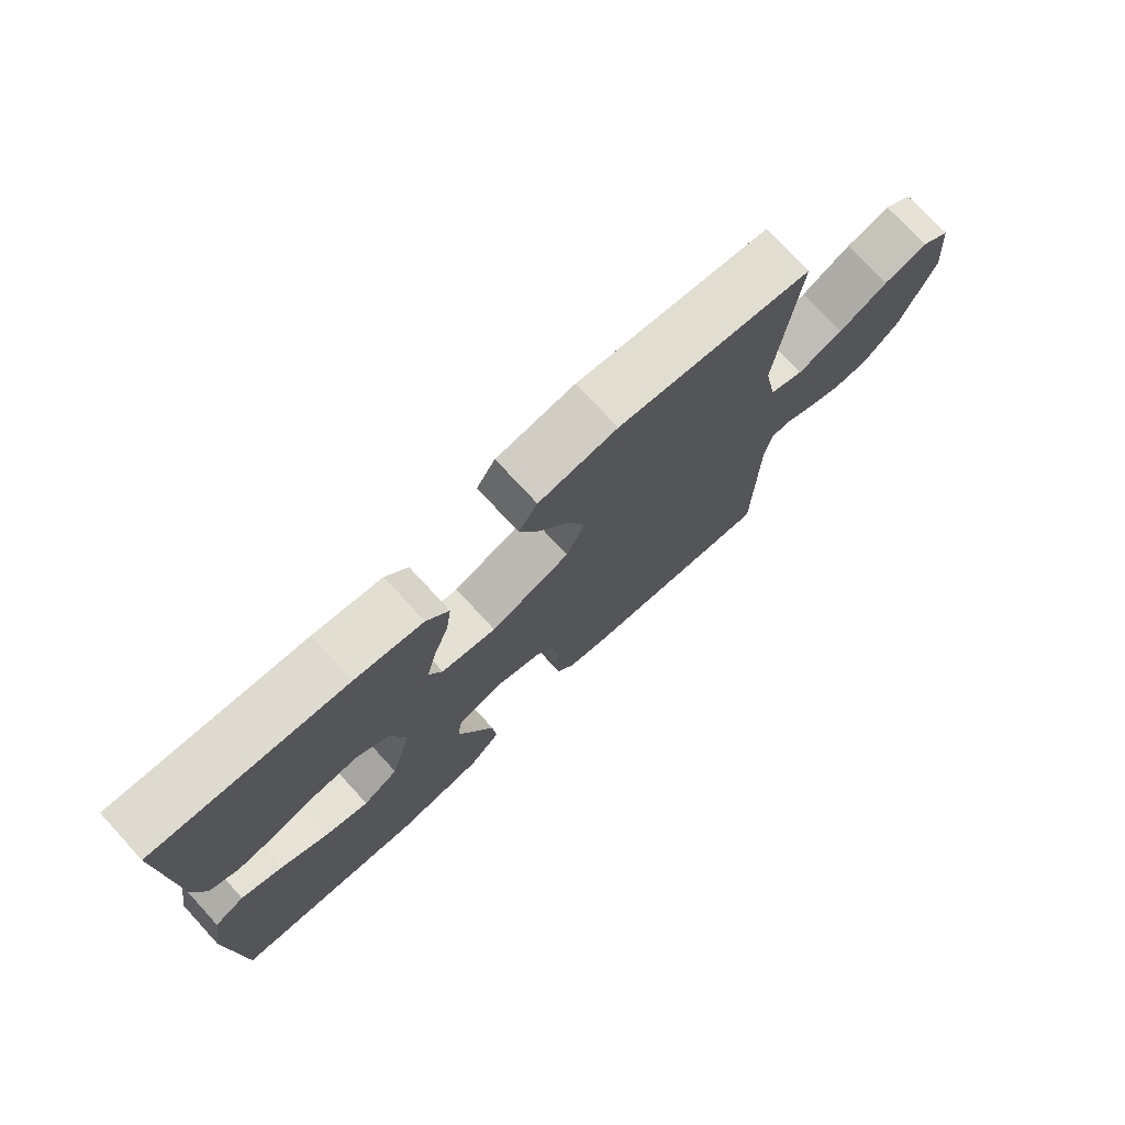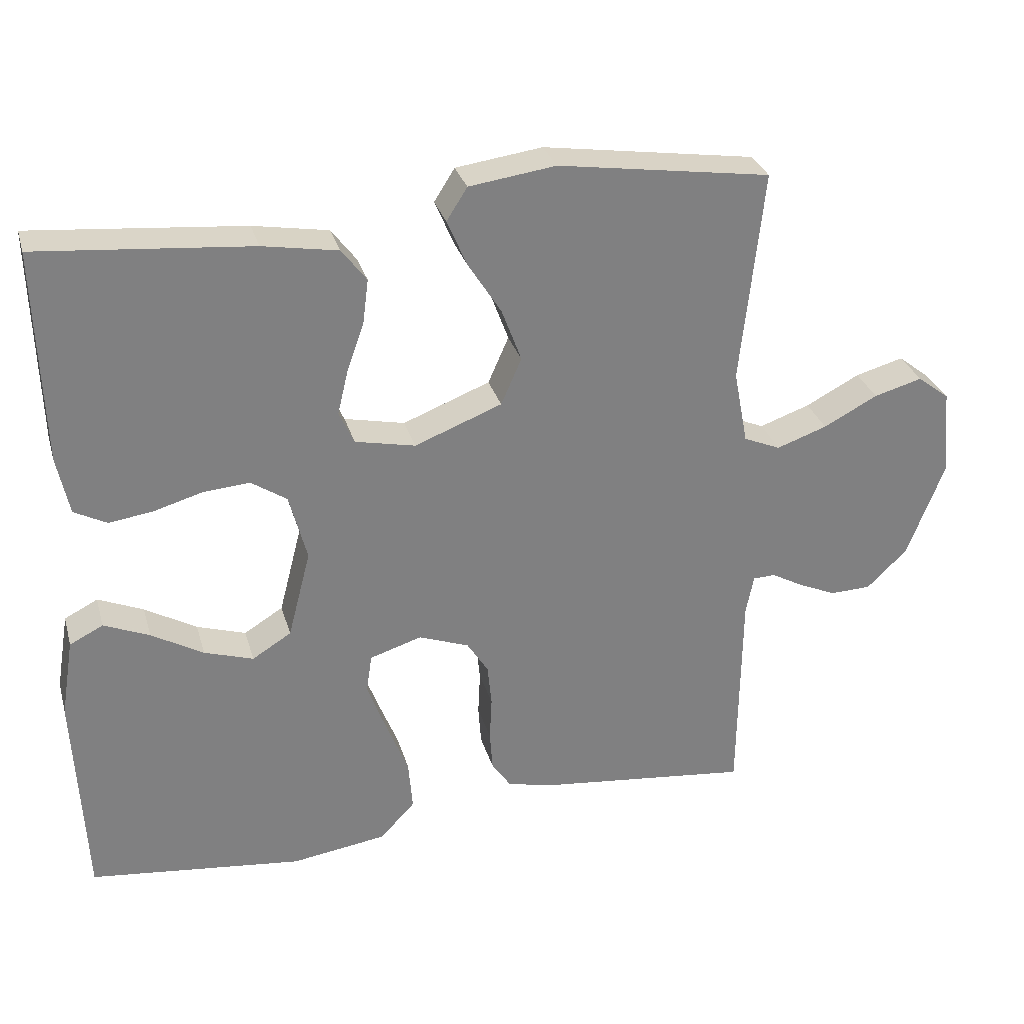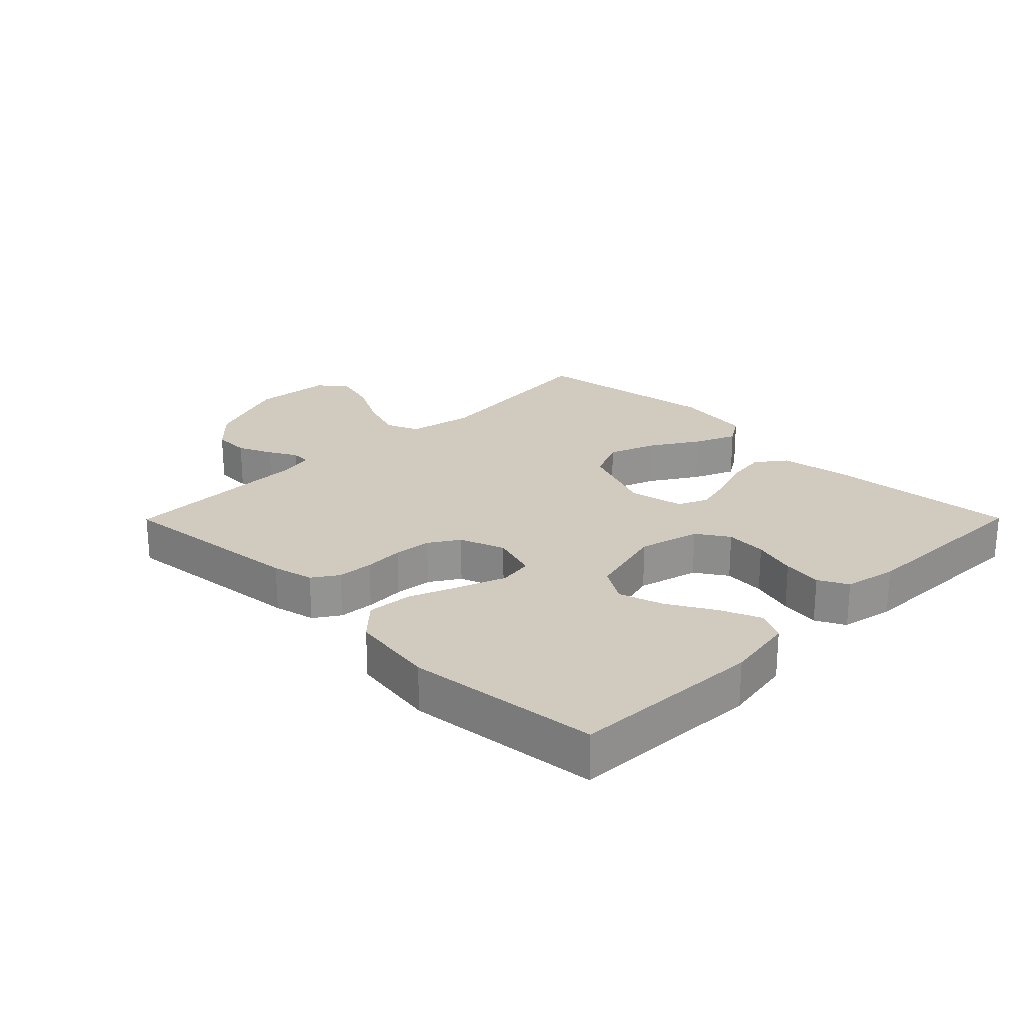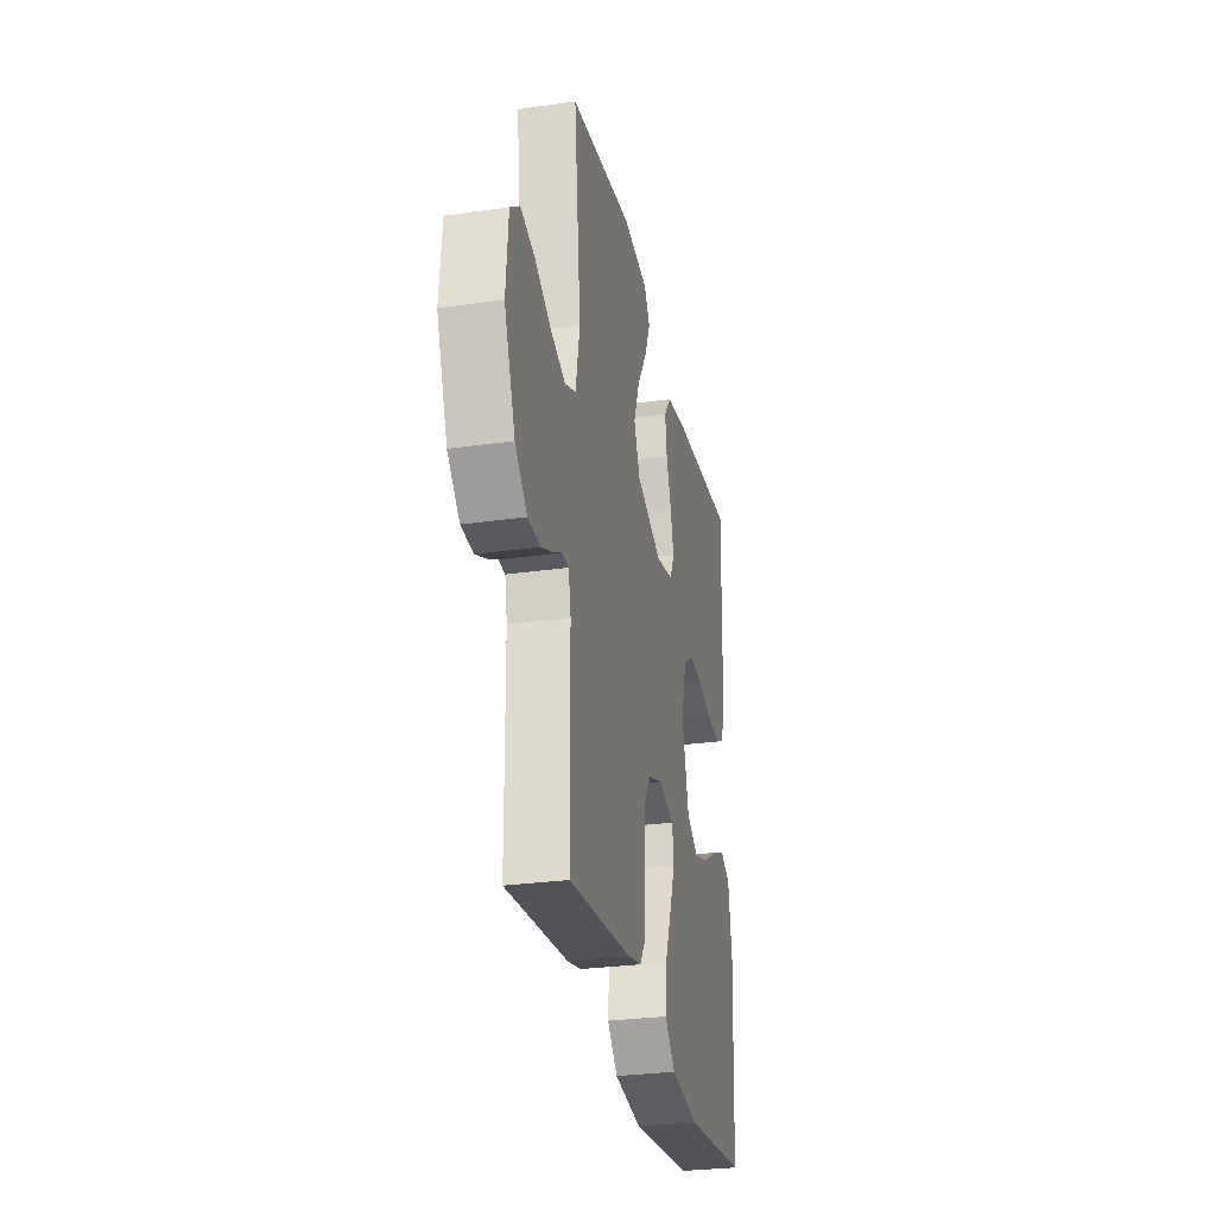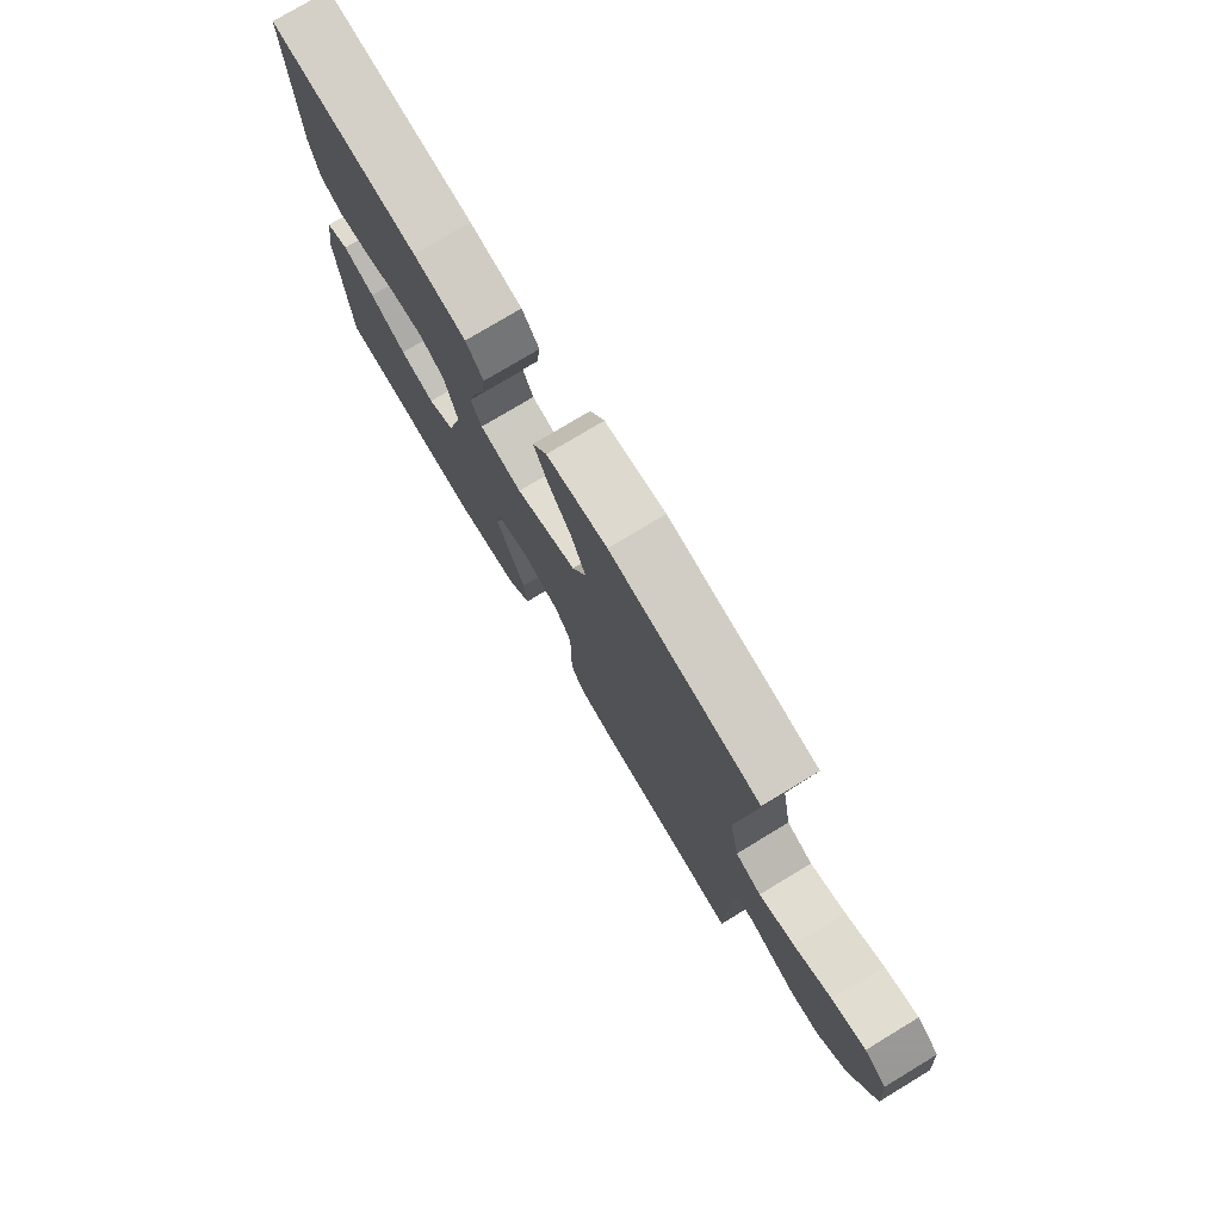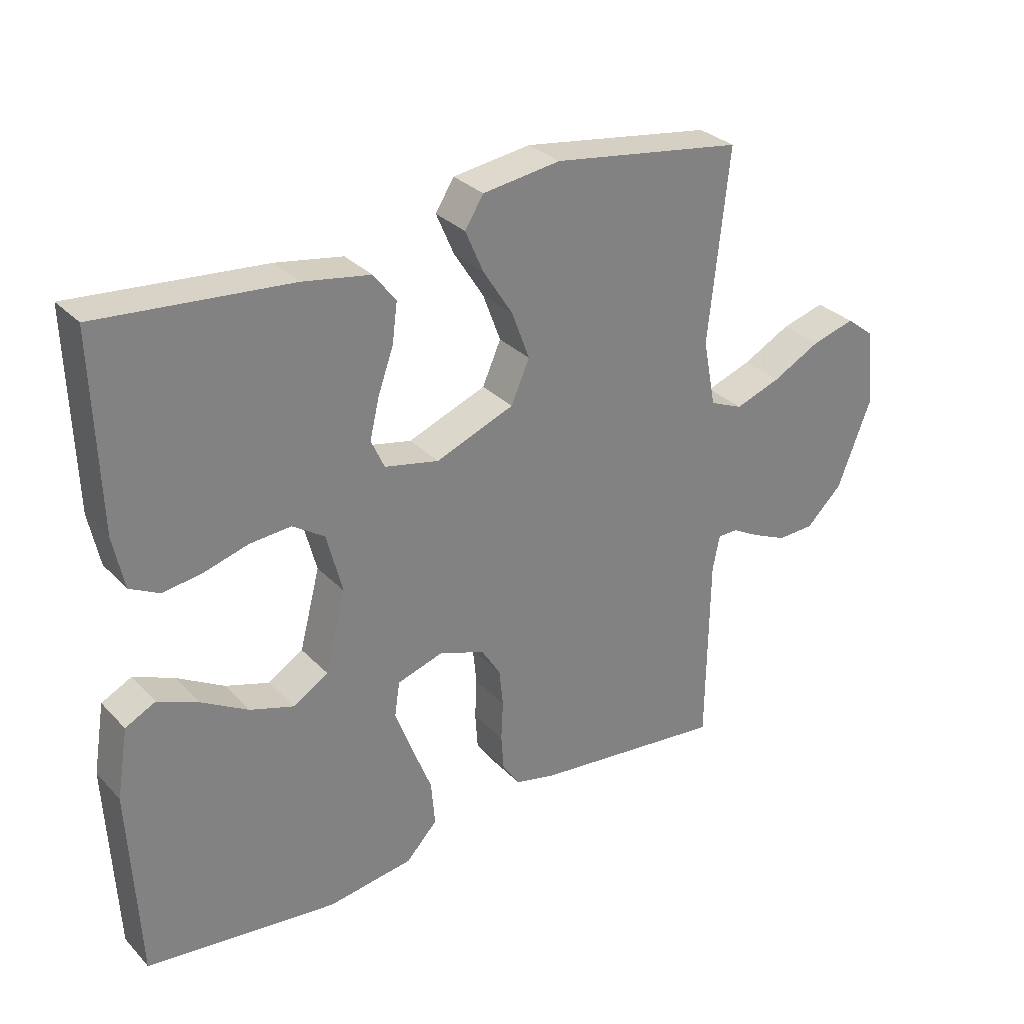
<metadata>
{"format":"obj","ext":"obj","renderer":"f3d","projection":"perspective","resolution":1024,"background":"white","views":[{"elev":74.9,"azim":-42.7,"up":"+Z"},{"elev":29.9,"azim":-15.1,"up":"+Z"},{"elev":23.6,"azim":-135.2,"up":"+Y"},{"elev":-28.6,"azim":102.0,"up":"+Z"},{"elev":76.7,"azim":58.9,"up":"+Z"},{"elev":30.4,"azim":-34.9,"up":"+Z"}]}
</metadata>
<code>
v -0.5 0.07 0.5
v -0.2 0.07 0.474
v -0.094 0.07 0.456
v -0.059 0.07 0.41
v -0.067 0.07 0.348
v -0.091 0.07 0.28
v -0.106 0.07 0.217
v -0.085 0.07 0.171
v 0 0.07 0.153
v 0.123 0.07 0.201
v 0.152 0.07 0.267
v 0.124 0.07 0.342
v 0.077 0.07 0.416
v 0.049 0.07 0.481
v 0.078 0.07 0.527
v 0.2 0.07 0.544
v 0.5 0.07 0.5
v 0.468 0.07 0.2
v 0.488 0.07 0.096
v 0.54 0.07 0.074
v 0.611 0.07 0.099
v 0.687 0.07 0.139
v 0.755 0.07 0.158
v 0.8 0.07 0.123
v 0.811 0.07 0
v 0.759 0.07 -0.135
v 0.702 0.07 -0.19
v 0.644 0.07 -0.192
v 0.59 0.07 -0.168
v 0.546 0.07 -0.144
v 0.515 0.07 -0.145
v 0.504 0.07 -0.2
v 0.5 0.07 -0.5
v 0.2 0.07 -0.468
v 0.135 0.07 -0.453
v 0.108 0.07 -0.413
v 0.104 0.07 -0.357
v 0.107 0.07 -0.295
v 0.101 0.07 -0.236
v 0.071 0.07 -0.189
v 0 0.07 -0.163
v -0.073 0.07 -0.186
v -0.081 0.07 -0.24
v -0.054 0.07 -0.312
v -0.023 0.07 -0.39
v -0.017 0.07 -0.461
v -0.066 0.07 -0.513
v -0.2 0.07 -0.533
v -0.5 0.07 -0.5
v -0.515 0.07 -0.2
v -0.497 0.07 -0.091
v -0.45 0.07 -0.067
v -0.386 0.07 -0.094
v -0.313 0.07 -0.136
v -0.244 0.07 -0.158
v -0.189 0.07 -0.124
v -0.157 0.07 0
v -0.182 0.07 0.095
v -0.232 0.07 0.128
v -0.297 0.07 0.123
v -0.366 0.07 0.103
v -0.428 0.07 0.094
v -0.474 0.07 0.118
v -0.491 0.07 0.2
v -0.5 0 0.5
v -0.2 0 0.474
v -0.094 0 0.456
v -0.059 0 0.41
v -0.067 0 0.348
v -0.091 0 0.28
v -0.106 0 0.217
v -0.085 0 0.171
v 0 0 0.153
v 0.123 0 0.201
v 0.152 0 0.267
v 0.124 0 0.342
v 0.077 0 0.416
v 0.049 0 0.481
v 0.078 0 0.527
v 0.2 0 0.544
v 0.5 0 0.5
v 0.468 0 0.2
v 0.488 0 0.096
v 0.54 0 0.074
v 0.611 0 0.099
v 0.687 0 0.139
v 0.755 0 0.158
v 0.8 0 0.123
v 0.811 0 0
v 0.759 0 -0.135
v 0.702 0 -0.19
v 0.644 0 -0.192
v 0.59 0 -0.168
v 0.546 0 -0.144
v 0.515 0 -0.145
v 0.504 0 -0.2
v 0.5 0 -0.5
v 0.2 0 -0.468
v 0.135 0 -0.453
v 0.108 0 -0.413
v 0.104 0 -0.357
v 0.107 0 -0.295
v 0.101 0 -0.236
v 0.071 0 -0.189
v 0 0 -0.163
v -0.073 0 -0.186
v -0.081 0 -0.24
v -0.054 0 -0.312
v -0.023 0 -0.39
v -0.017 0 -0.461
v -0.066 0 -0.513
v -0.2 0 -0.533
v -0.5 0 -0.5
v -0.515 0 -0.2
v -0.497 0 -0.091
v -0.45 0 -0.067
v -0.386 0 -0.094
v -0.313 0 -0.136
v -0.244 0 -0.158
v -0.189 0 -0.124
v -0.157 0 0
v -0.182 0 0.095
v -0.232 0 0.128
v -0.297 0 0.123
v -0.366 0 0.103
v -0.428 0 0.094
v -0.474 0 0.118
v -0.491 0 0.2
f 60 61 62 63
f 59 60 63 64
f 51 52 53 54
f 51 54 55
f 50 51 55
f 49 50 55
f 48 49 55 56
f 44 45 46 47
f 43 44 47 48
f 42 43 48 56
f 35 36 37 38
f 35 38 39
f 32 33 34 35
f 31 32 35 39
f 27 28 29 30
f 25 26 27 30
f 25 30 31
f 21 22 23 24
f 20 21 24 25
f 15 16 17 18
f 15 18 19
f 12 13 14 15
f 11 12 15 19
f 10 11 19
f 9 10 19 20
f 3 4 5 6
f 3 6 7
f 2 3 7
f 59 64 1 2
f 58 59 2 7
f 57 58 7 8
f 41 42 56 57
f 40 41 57 8
f 39 40 8 9
f 25 31 39
f 9 20 25 39
f 127 126 125 124
f 128 127 124 123
f 118 117 116 115
f 119 118 115
f 119 115 114
f 119 114 113
f 120 119 113 112
f 111 110 109 108
f 112 111 108 107
f 120 112 107 106
f 102 101 100 99
f 103 102 99
f 99 98 97 96
f 103 99 96 95
f 94 93 92 91
f 94 91 90 89
f 95 94 89
f 88 87 86 85
f 89 88 85 84
f 82 81 80 79
f 83 82 79
f 79 78 77 76
f 83 79 76 75
f 83 75 74
f 84 83 74 73
f 70 69 68 67
f 71 70 67
f 71 67 66
f 66 65 128 123
f 71 66 123 122
f 72 71 122 121
f 121 120 106 105
f 72 121 105 104
f 73 72 104 103
f 103 95 89
f 103 89 84 73
f 1 65 66 2
f 2 66 67 3
f 3 67 68 4
f 4 68 69 5
f 5 69 70 6
f 6 70 71 7
f 7 71 72 8
f 8 72 73 9
f 9 73 74 10
f 10 74 75 11
f 11 75 76 12
f 12 76 77 13
f 13 77 78 14
f 14 78 79 15
f 15 79 80 16
f 16 80 81 17
f 17 81 82 18
f 18 82 83 19
f 19 83 84 20
f 20 84 85 21
f 21 85 86 22
f 22 86 87 23
f 23 87 88 24
f 24 88 89 25
f 25 89 90 26
f 26 90 91 27
f 27 91 92 28
f 28 92 93 29
f 29 93 94 30
f 30 94 95 31
f 31 95 96 32
f 32 96 97 33
f 33 97 98 34
f 34 98 99 35
f 35 99 100 36
f 36 100 101 37
f 37 101 102 38
f 38 102 103 39
f 39 103 104 40
f 40 104 105 41
f 41 105 106 42
f 42 106 107 43
f 43 107 108 44
f 44 108 109 45
f 45 109 110 46
f 46 110 111 47
f 47 111 112 48
f 48 112 113 49
f 49 113 114 50
f 50 114 115 51
f 51 115 116 52
f 52 116 117 53
f 53 117 118 54
f 54 118 119 55
f 55 119 120 56
f 56 120 121 57
f 57 121 122 58
f 58 122 123 59
f 59 123 124 60
f 60 124 125 61
f 61 125 126 62
f 62 126 127 63
f 63 127 128 64
f 64 128 65 1

</code>
